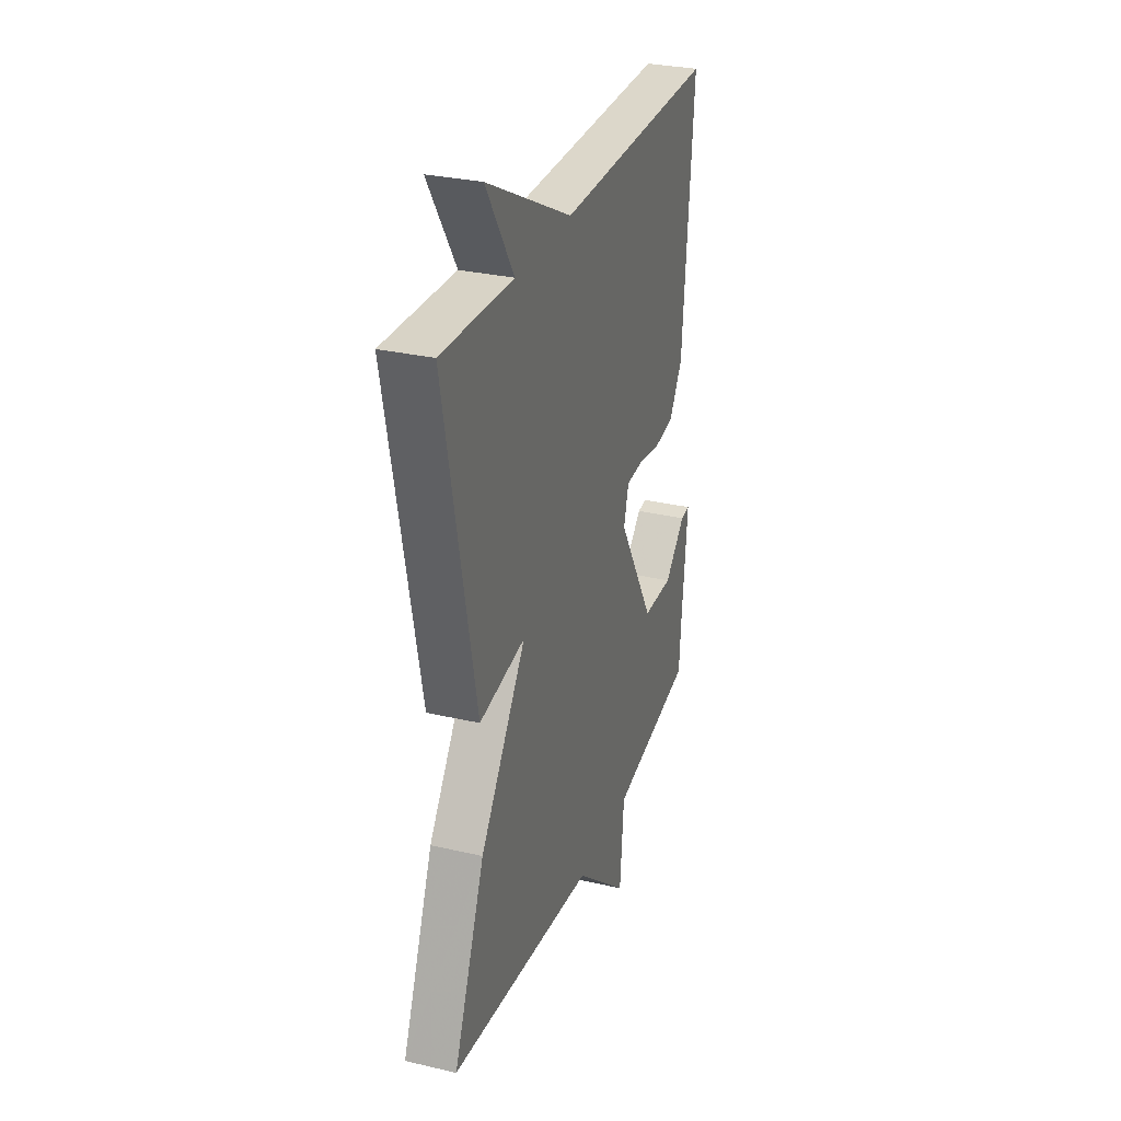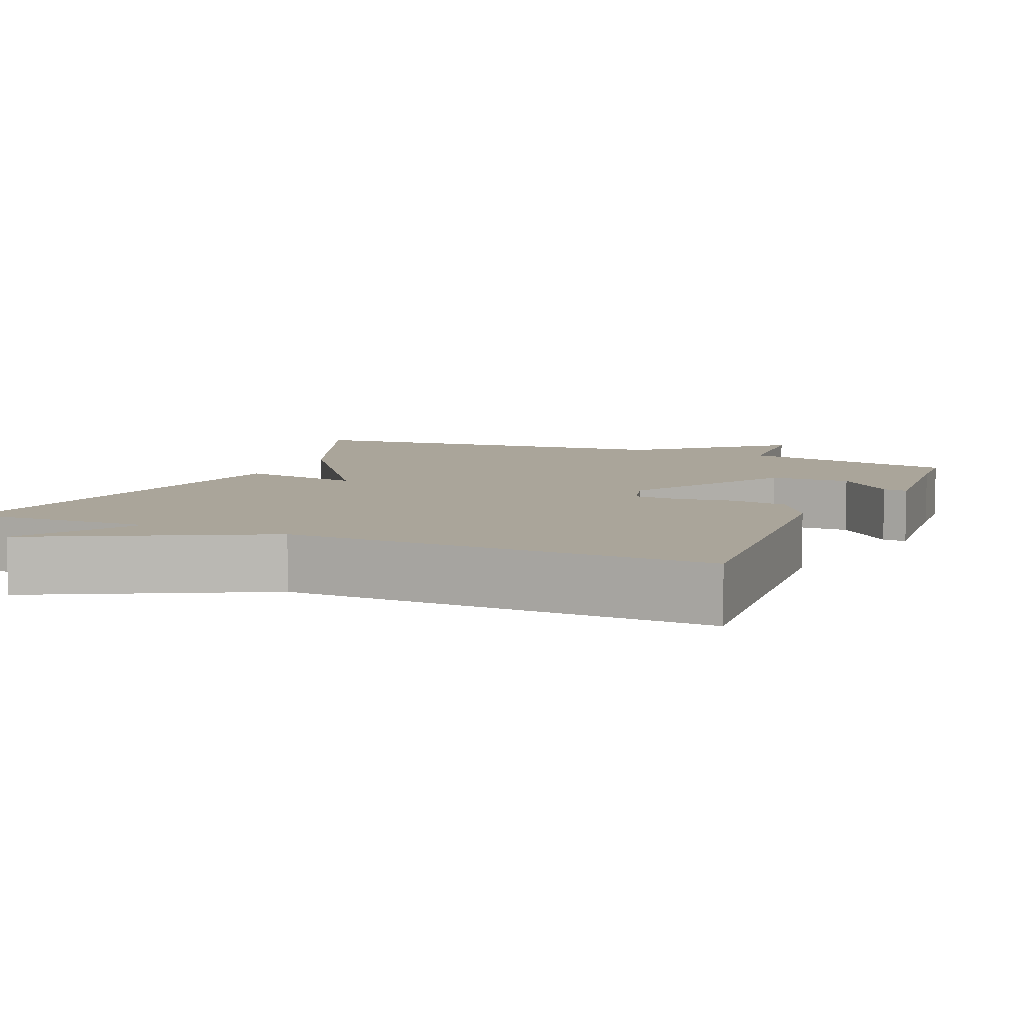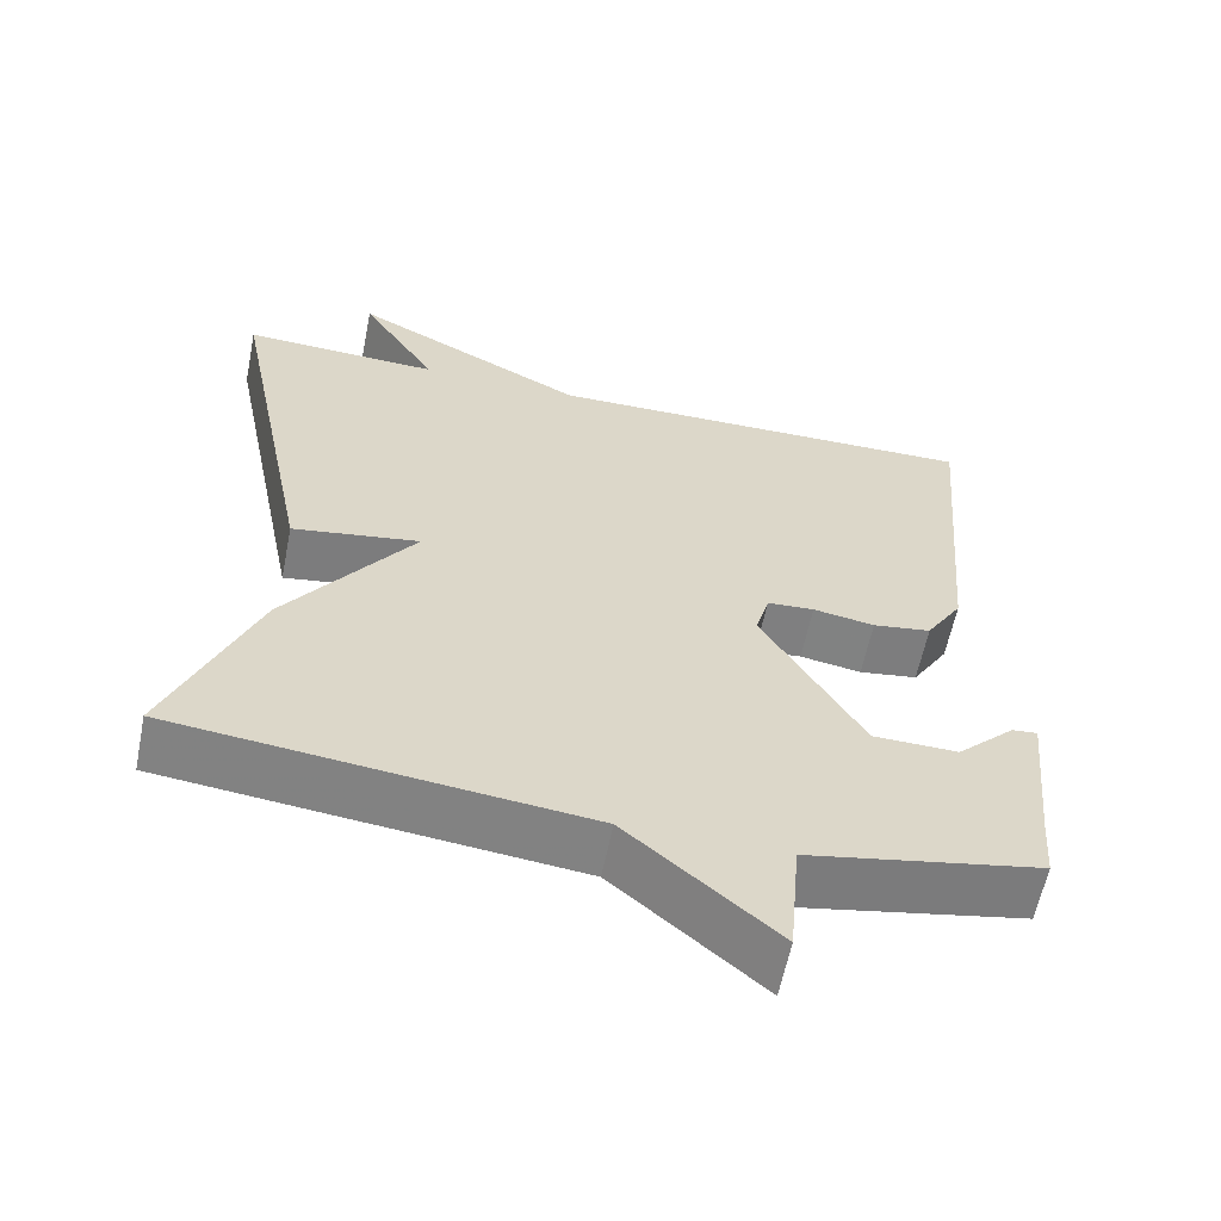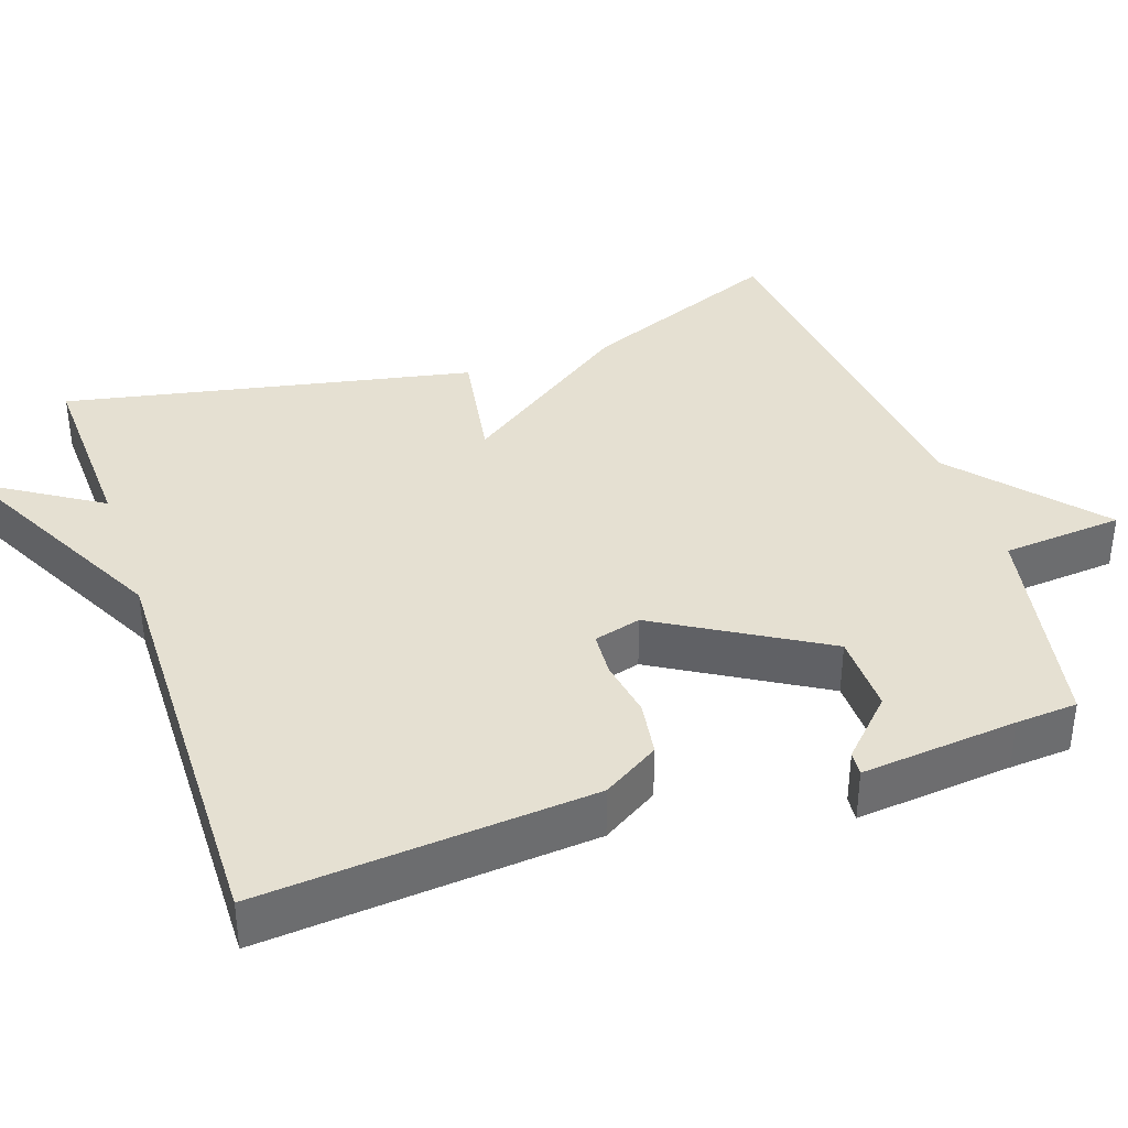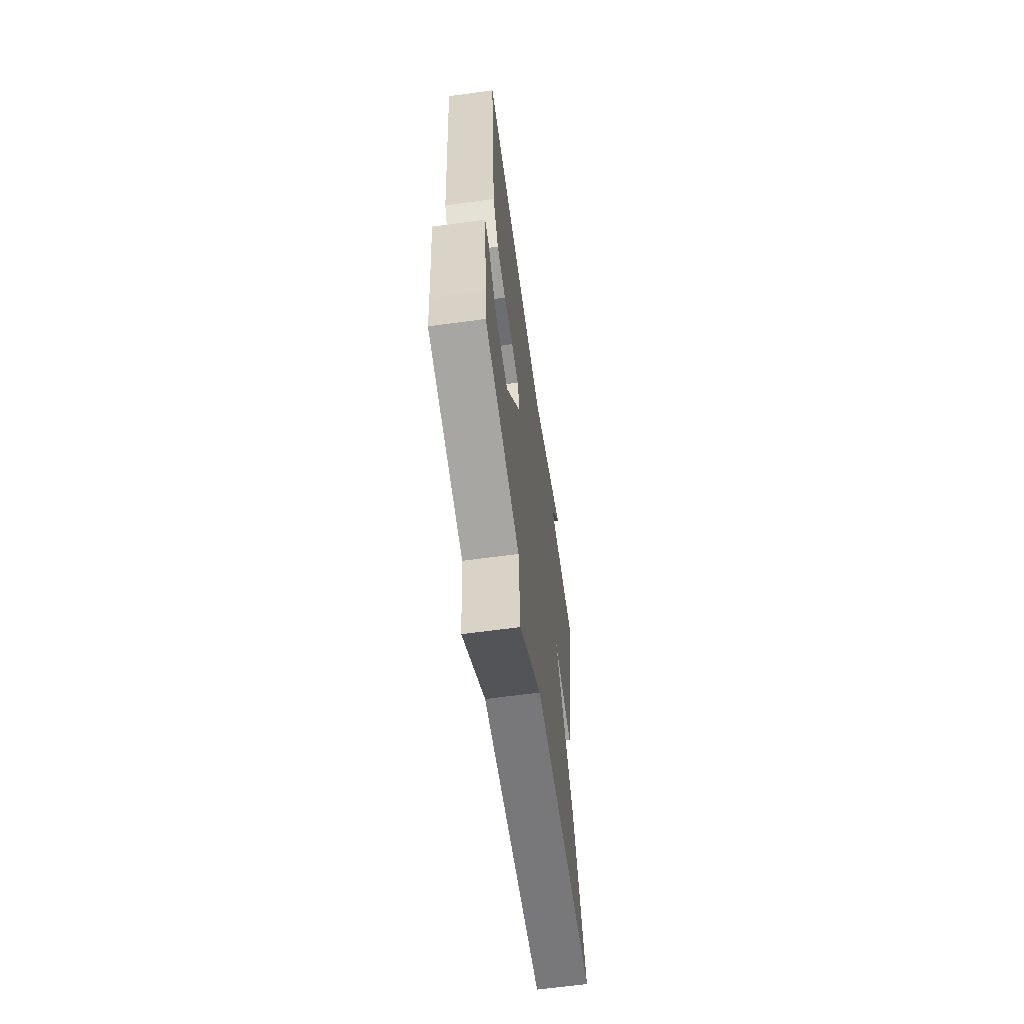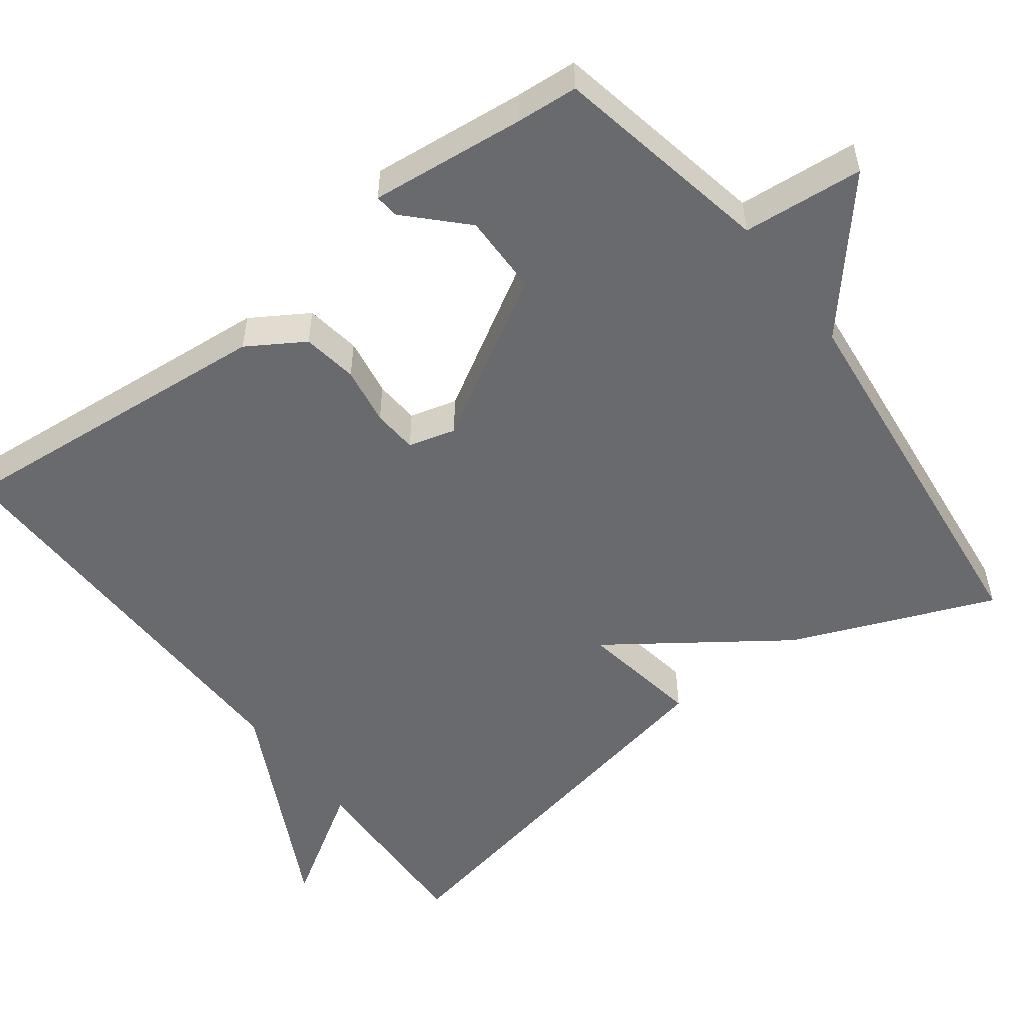
<metadata>
{"format":"obj","ext":"obj","renderer":"f3d","projection":"perspective","resolution":1024,"background":"white","views":[{"elev":30.0,"azim":-71.2,"up":"+Z"},{"elev":7.7,"azim":23.4,"up":"+Y"},{"elev":-60.3,"azim":-11.4,"up":"+Z"},{"elev":37.8,"azim":71.2,"up":"+Y"},{"elev":-63.7,"azim":97.8,"up":"+Z"},{"elev":-53.1,"azim":127.1,"up":"+Y"}]}
</metadata>
<code>
v 0.5 0.07 -0.5
v 0.21 0.07 -0.556
v 0.196 0.07 -0.715
v 0.01 0.07 -0.556
v -0.5 0.07 -0.5
v -0.392 0.07 -0.235
v -0.232 0.07 -0.009
v -0.392 0.07 -0.035
v -0.5 0.07 0.5
v -0.252 0.07 0.491
v -0.348 0.07 0.643
v -0.052 0.07 0.491
v 0.5 0.07 0.5
v 0.462 0.07 0.066
v 0.416 0.07 -0.008
v 0.343 0.07 -0.019
v 0.266 0.07 -0.006
v 0.207 0.07 -0.01
v 0.19 0.07 -0.072
v 0.316 0.07 -0.286
v 0.422 0.07 -0.288
v 0.495 0.07 -0.217
v 0.527 0.07 -0.214
v 0.506 0.07 -0.419
v 0.5 0 -0.5
v 0.21 0 -0.556
v 0.196 0 -0.715
v 0.01 0 -0.556
v -0.5 0 -0.5
v -0.392 0 -0.235
v -0.232 0 -0.009
v -0.392 0 -0.035
v -0.5 0 0.5
v -0.252 0 0.491
v -0.348 0 0.643
v -0.052 0 0.491
v 0.5 0 0.5
v 0.462 0 0.066
v 0.416 0 -0.008
v 0.343 0 -0.019
v 0.266 0 -0.006
v 0.207 0 -0.01
v 0.19 0 -0.072
v 0.316 0 -0.286
v 0.422 0 -0.288
v 0.495 0 -0.217
v 0.527 0 -0.214
v 0.506 0 -0.419
f 21 22 23 24
f 24 1 2
f 21 24 2
f 20 21 2
f 19 20 2
f 15 16 17
f 14 15 17
f 13 14 17
f 12 13 17
f 12 17 18
f 11 12 18
f 10 11 18
f 7 8 9 10
f 7 10 18 19
f 7 19 2
f 6 7 2
f 5 6 2
f 4 5 2
f 2 3 4
f 48 47 46 45
f 26 25 48
f 26 48 45
f 26 45 44
f 26 44 43
f 41 40 39
f 41 39 38
f 41 38 37
f 41 37 36
f 42 41 36
f 42 36 35
f 42 35 34
f 34 33 32 31
f 43 42 34 31
f 26 43 31
f 26 31 30
f 26 30 29
f 26 29 28
f 28 27 26
f 1 25 26 2
f 2 26 27 3
f 3 27 28 4
f 4 28 29 5
f 5 29 30 6
f 6 30 31 7
f 7 31 32 8
f 8 32 33 9
f 9 33 34 10
f 10 34 35 11
f 11 35 36 12
f 12 36 37 13
f 13 37 38 14
f 14 38 39 15
f 15 39 40 16
f 16 40 41 17
f 17 41 42 18
f 18 42 43 19
f 19 43 44 20
f 20 44 45 21
f 21 45 46 22
f 22 46 47 23
f 23 47 48 24
f 24 48 25 1

</code>
